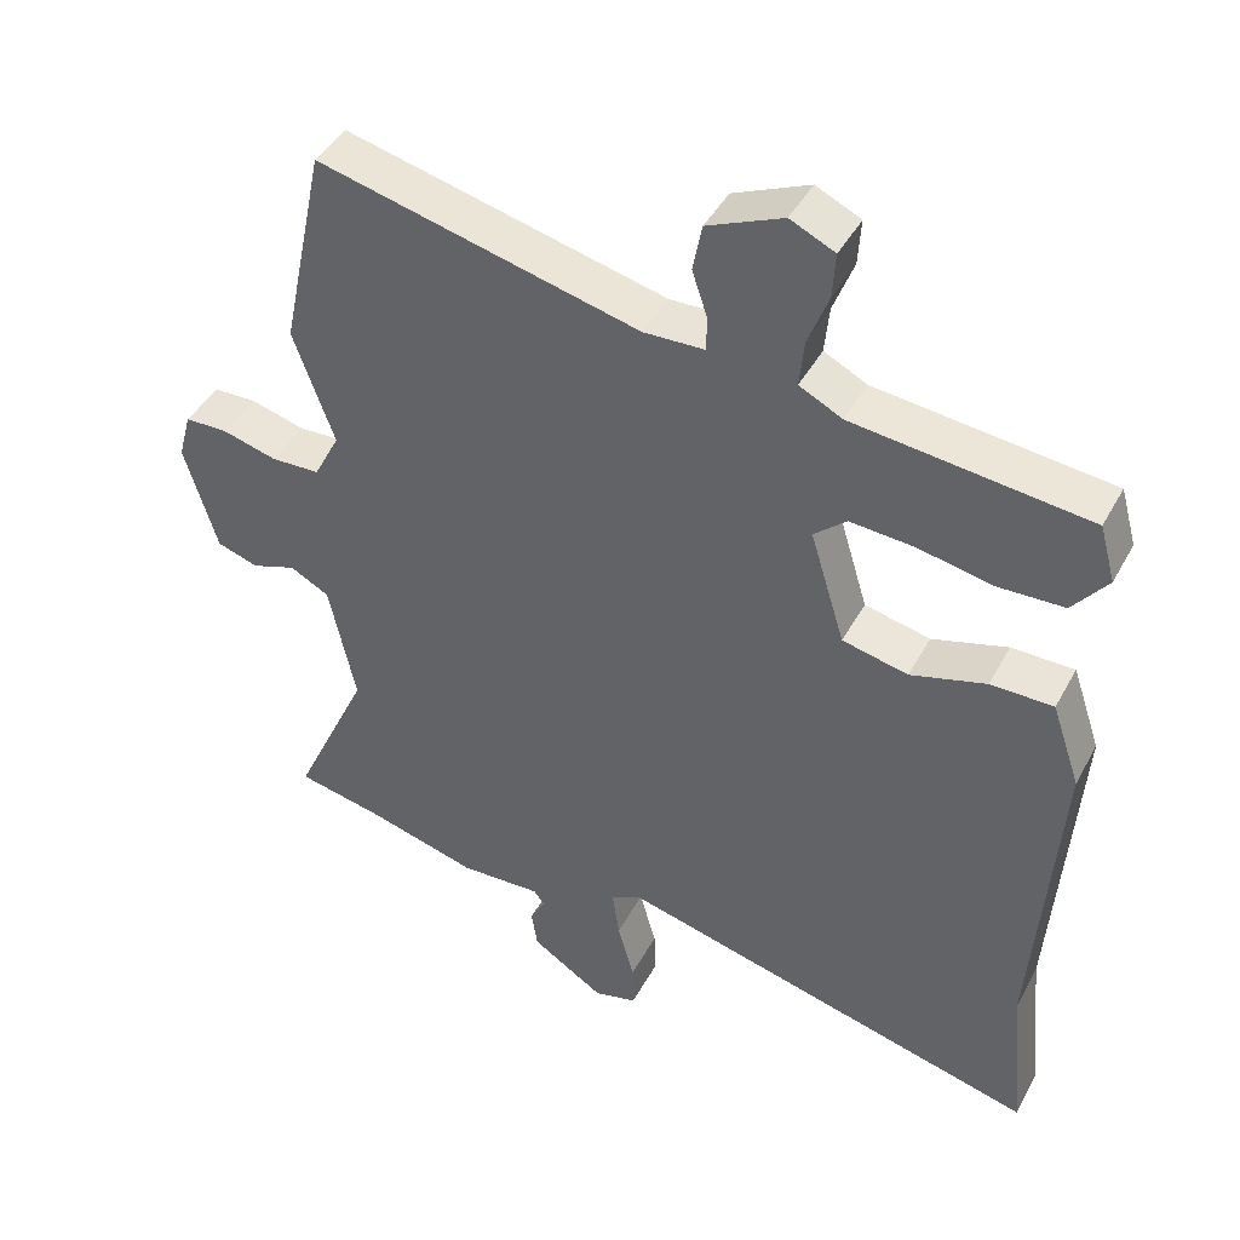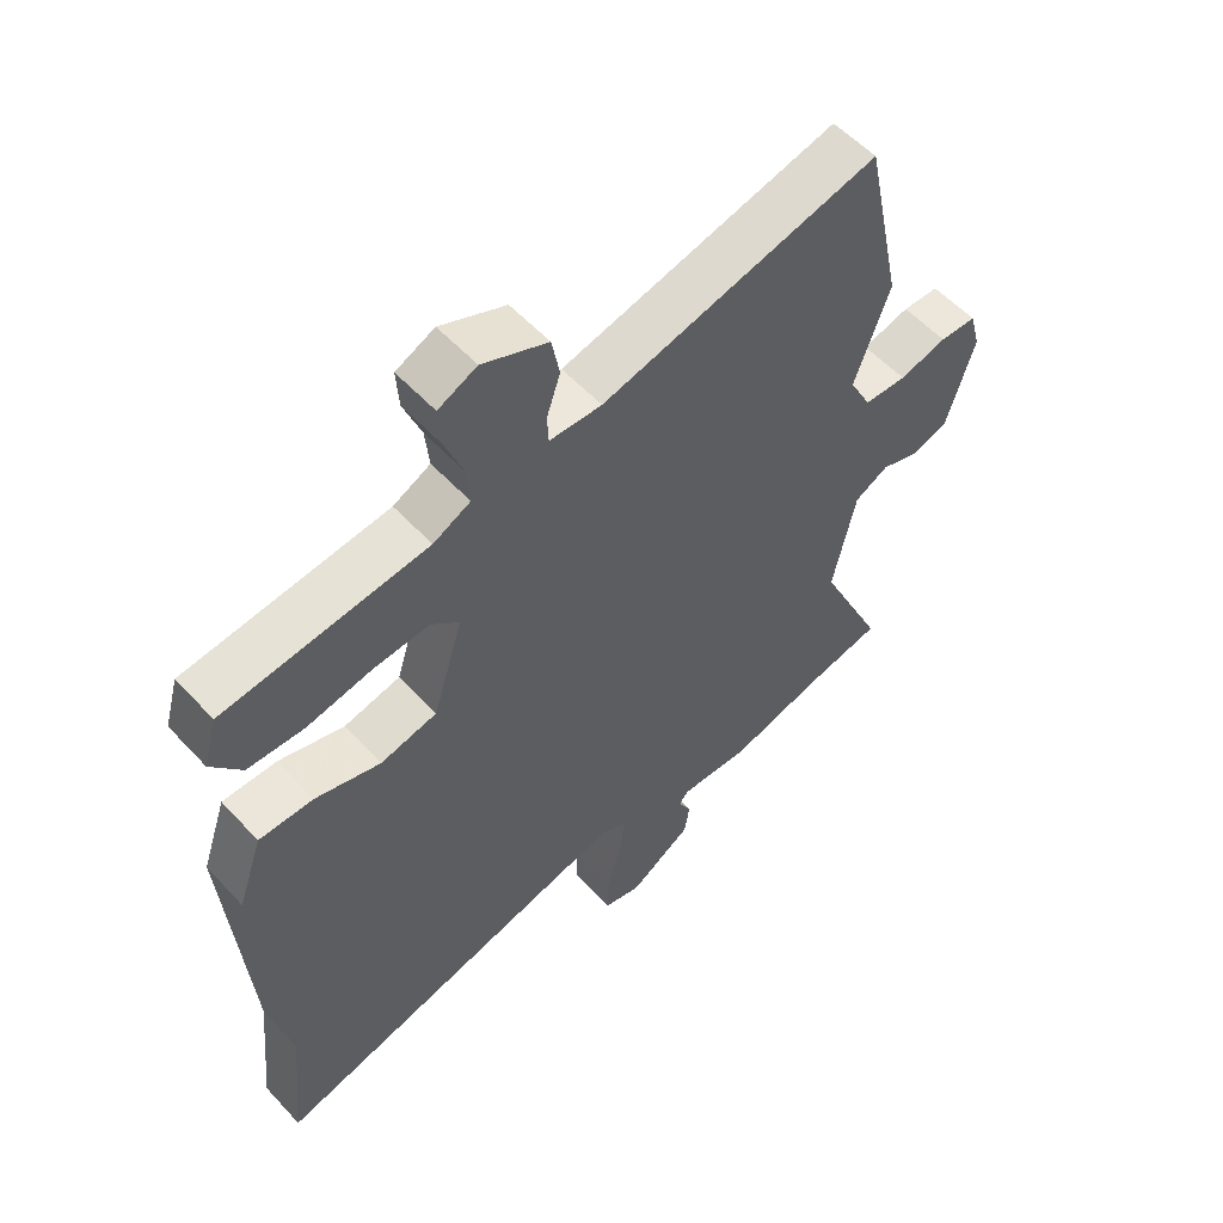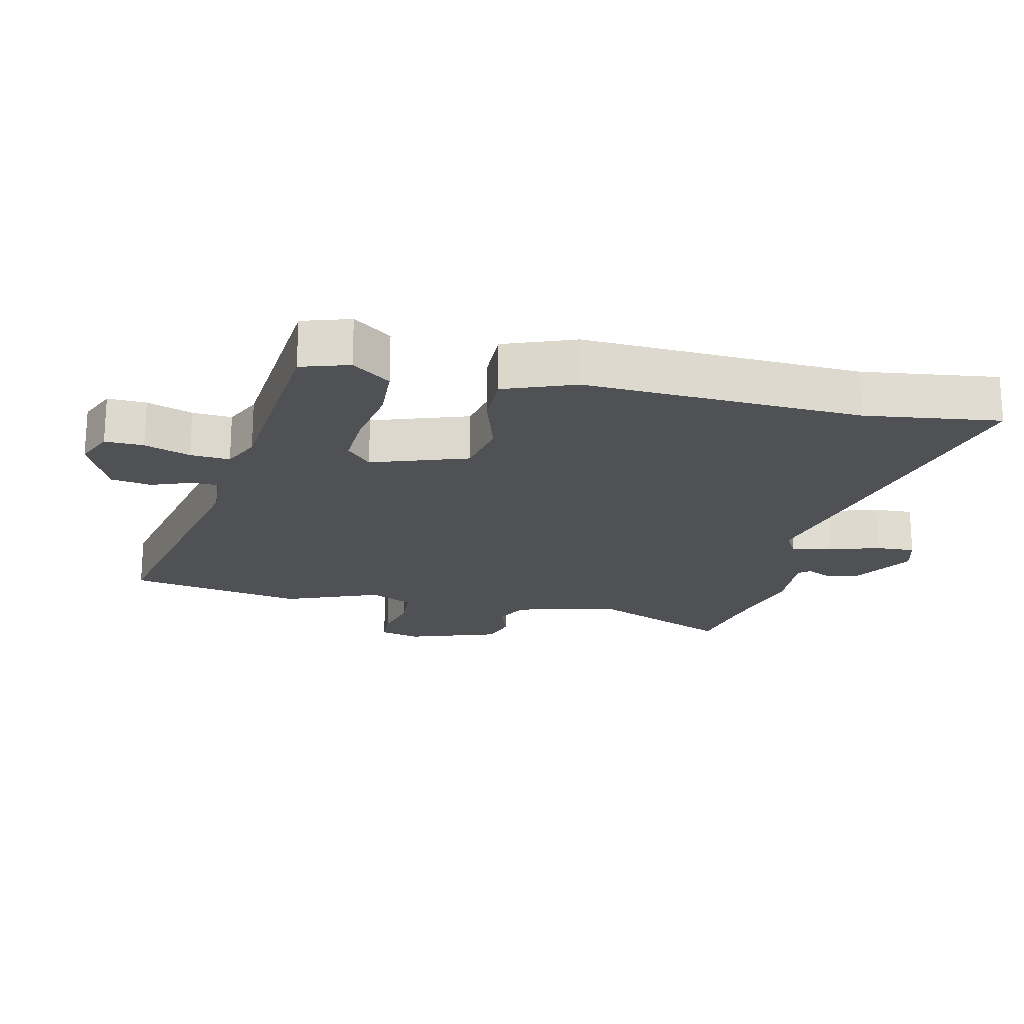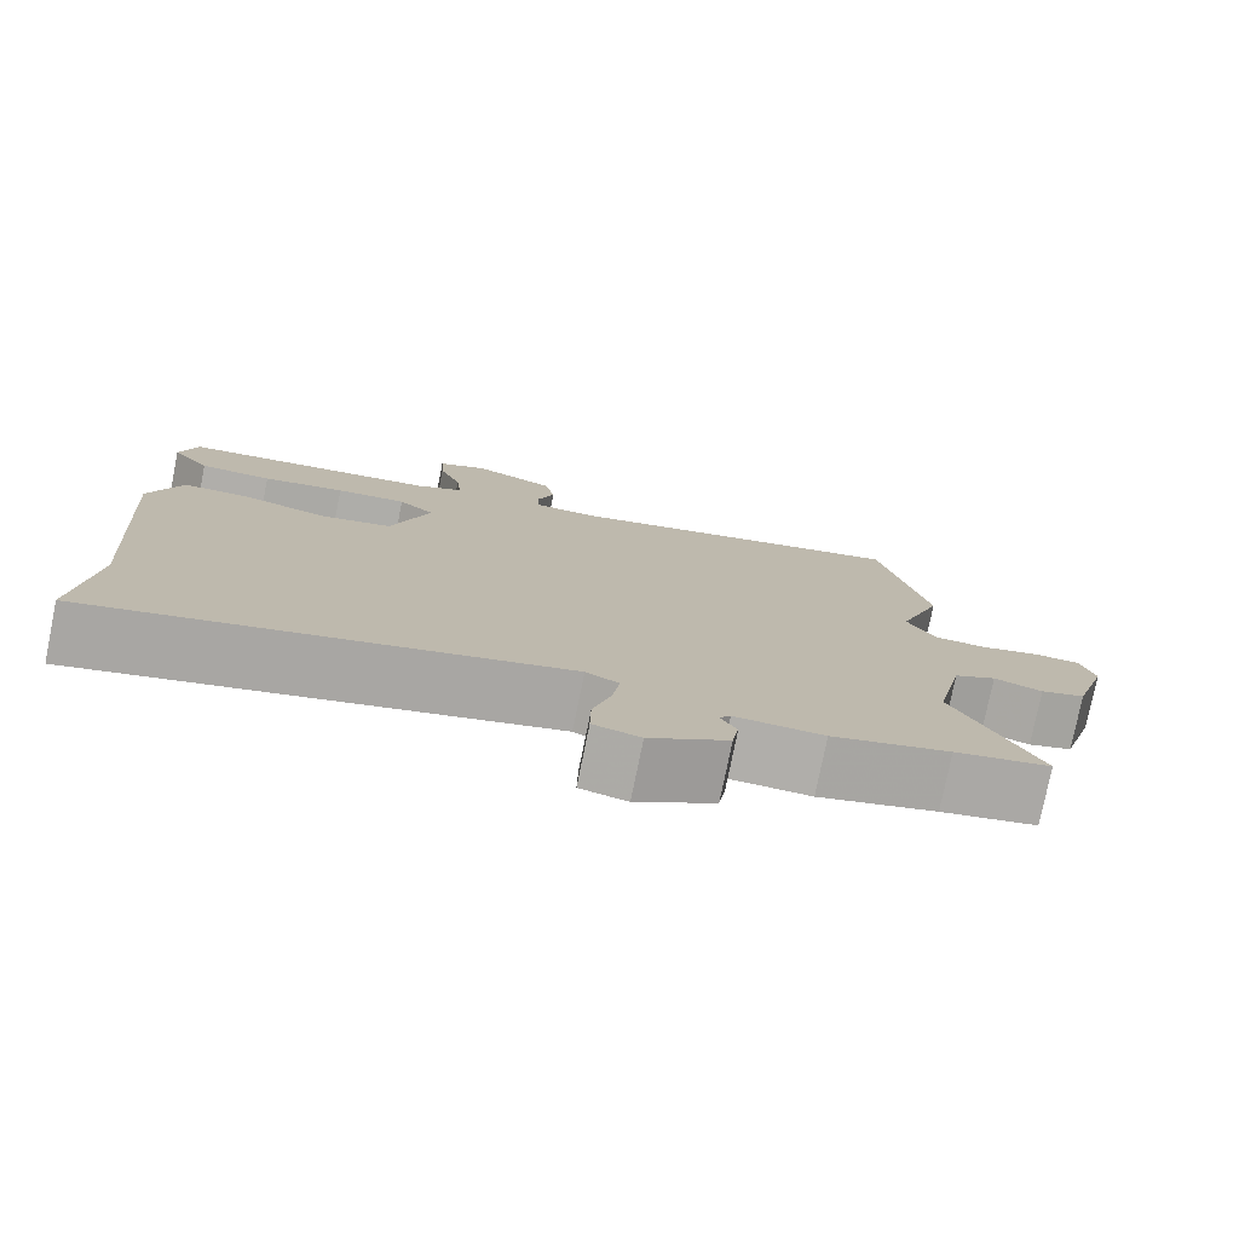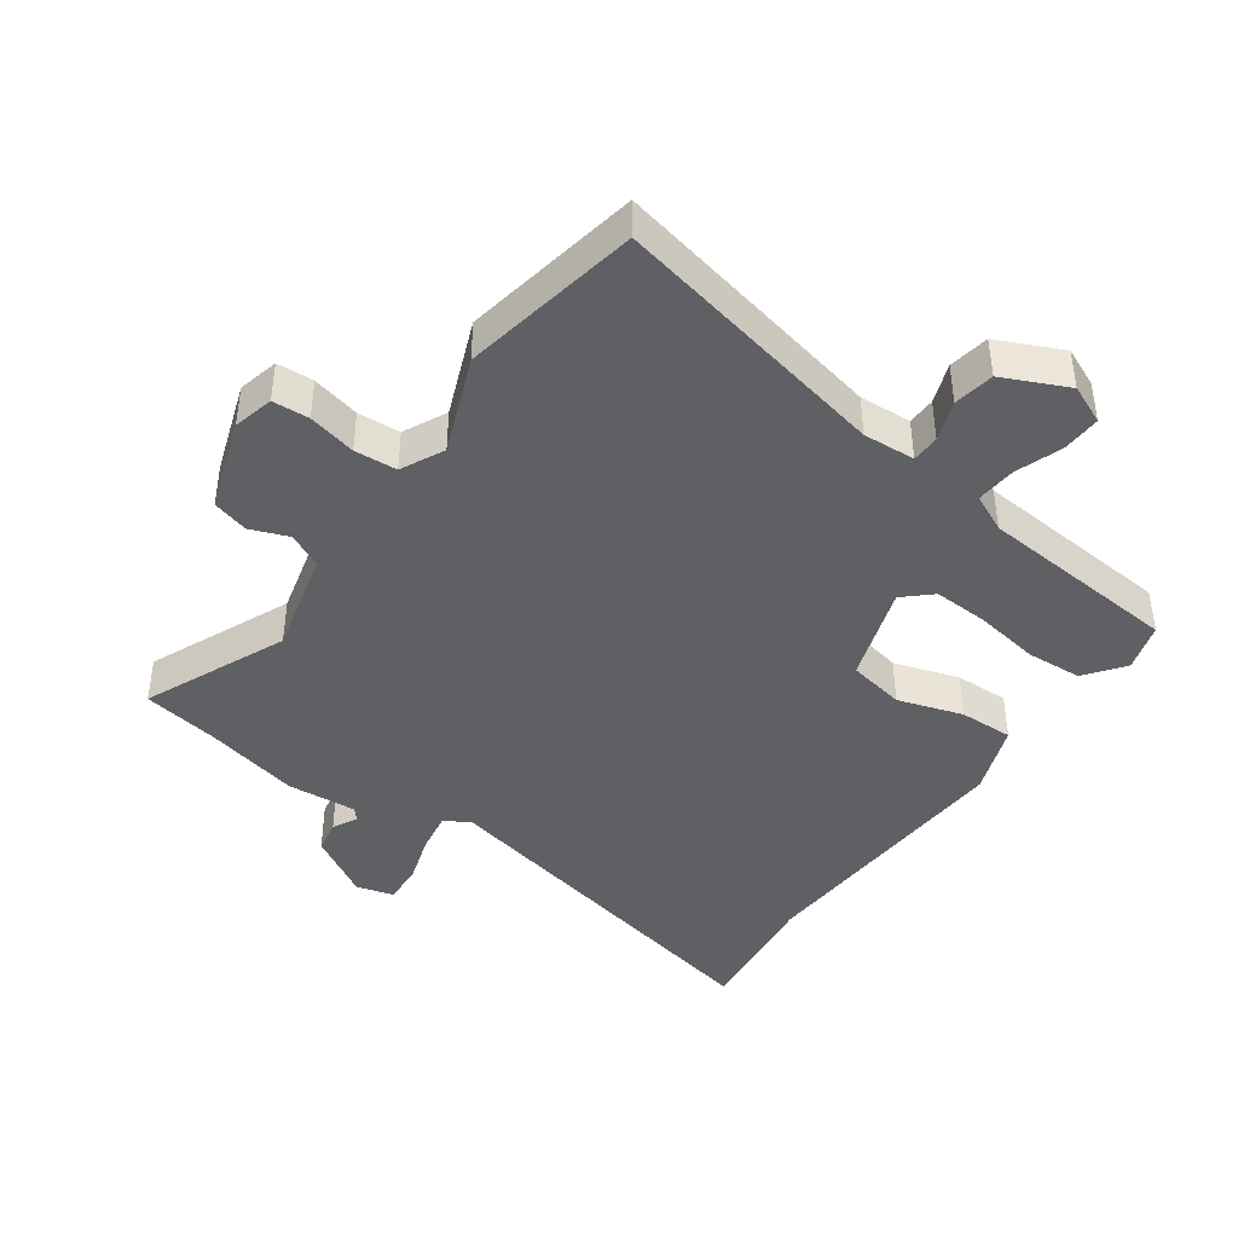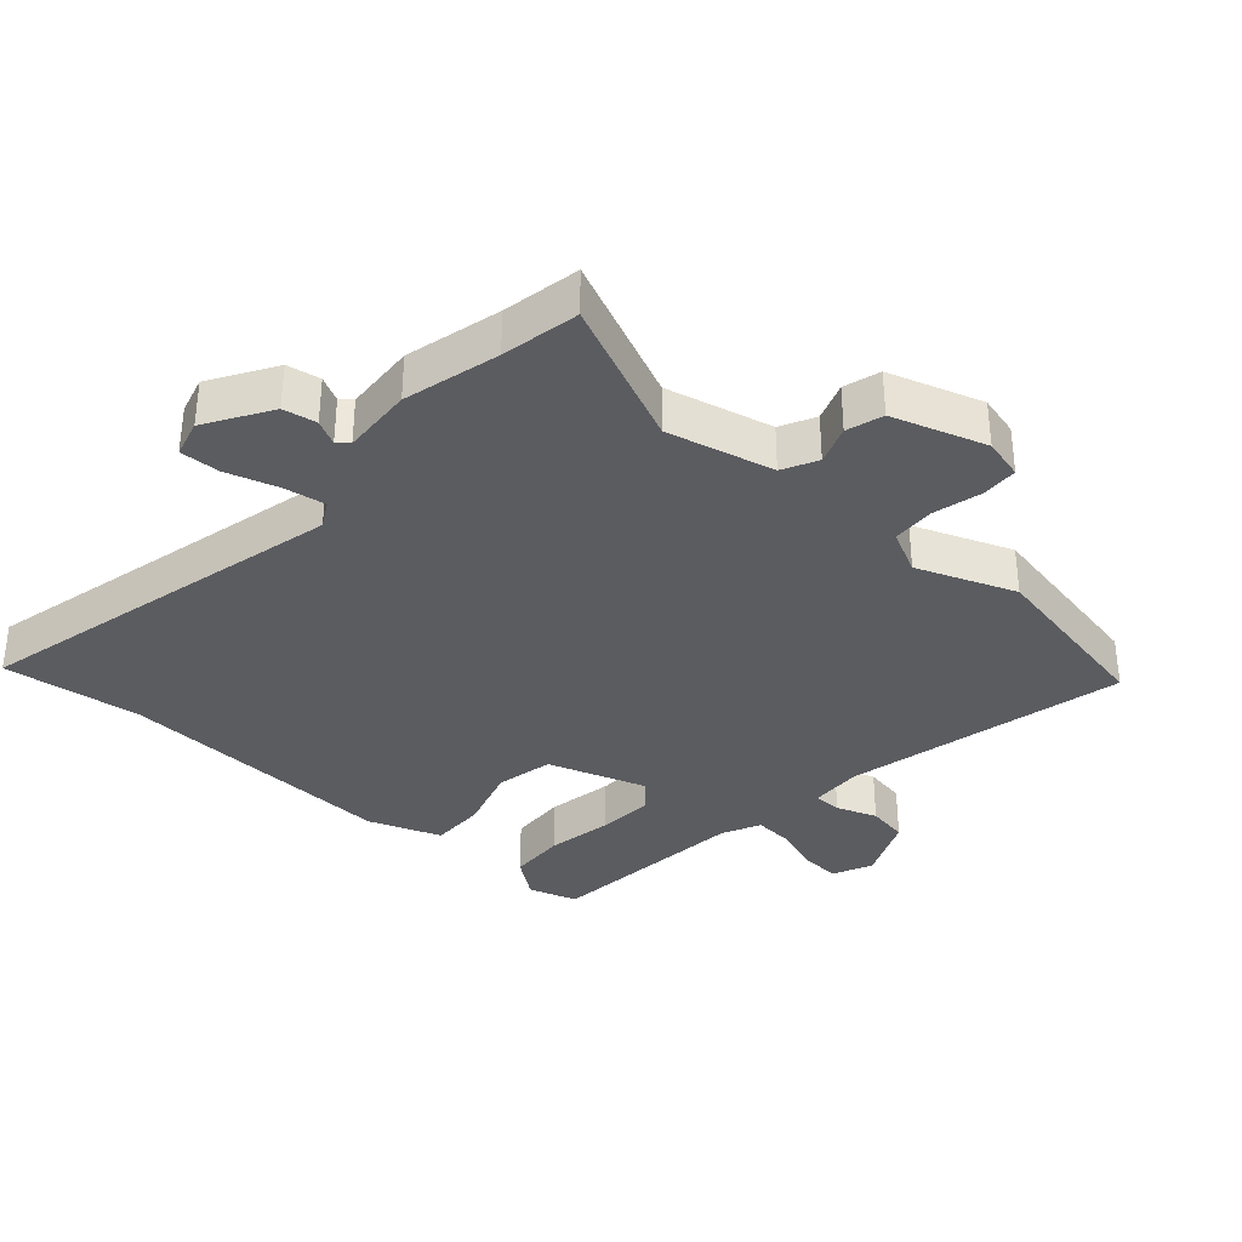
<metadata>
{"format":"obj","ext":"obj","renderer":"f3d","projection":"perspective","resolution":1024,"background":"white","views":[{"elev":42.8,"azim":26.6,"up":"+Z"},{"elev":55.5,"azim":138.2,"up":"+Z"},{"elev":-20.2,"azim":79.0,"up":"+Y"},{"elev":-77.6,"azim":168.5,"up":"+Z"},{"elev":-42.1,"azim":-33.5,"up":"+Y"},{"elev":-34.7,"azim":-130.5,"up":"+Y"}]}
</metadata>
<code>
v 0.508 0.07 0.417
v 0.529 0.07 0.342
v 0.483 0.07 0.284
v 0.396 0.07 0.282
v 0.297 0.07 0.302
v 0.212 0.07 0.309
v 0.169 0.07 0.272
v 0.215 0.07 0.122
v 0.302 0.07 0.102
v 0.402 0.07 0.13
v 0.485 0.07 0.129
v 0.523 0.07 0.018
v 0.491 0.07 -0.41
v 0.512 0.07 -0.62
v -0.053 0.07 -0.473
v -0.093 0.07 -0.494
v -0.084 0.07 -0.558
v -0.062 0.07 -0.636
v -0.061 0.07 -0.697
v -0.118 0.07 -0.711
v -0.214 0.07 -0.649
v -0.222 0.07 -0.598
v -0.202 0.07 -0.561
v -0.216 0.07 -0.543
v -0.324 0.07 -0.547
v -0.468 0.07 -0.507
v -0.585 0.07 -0.482
v -0.484 0.07 -0.266
v -0.519 0.07 -0.104
v -0.571 0.07 -0.076
v -0.63 0.07 -0.096
v -0.685 0.07 -0.078
v -0.728 0.07 0.065
v -0.711 0.07 0.127
v -0.655 0.07 0.128
v -0.582 0.07 0.108
v -0.517 0.07 0.11
v -0.483 0.07 0.175
v -0.537 0.07 0.325
v -0.479 0.07 0.597
v -0.054 0.07 0.491
v 0.026 0.07 0.493
v 0.028 0.07 0.536
v 0.007 0.07 0.598
v 0.019 0.07 0.66
v 0.119 0.07 0.702
v 0.178 0.07 0.674
v 0.174 0.07 0.614
v 0.147 0.07 0.544
v 0.141 0.07 0.483
v 0.198 0.07 0.454
v 0.508 0 0.417
v 0.529 0 0.342
v 0.483 0 0.284
v 0.396 0 0.282
v 0.297 0 0.302
v 0.212 0 0.309
v 0.169 0 0.272
v 0.215 0 0.122
v 0.302 0 0.102
v 0.402 0 0.13
v 0.485 0 0.129
v 0.523 0 0.018
v 0.491 0 -0.41
v 0.512 0 -0.62
v -0.053 0 -0.473
v -0.093 0 -0.494
v -0.084 0 -0.558
v -0.062 0 -0.636
v -0.061 0 -0.697
v -0.118 0 -0.711
v -0.214 0 -0.649
v -0.222 0 -0.598
v -0.202 0 -0.561
v -0.216 0 -0.543
v -0.324 0 -0.547
v -0.468 0 -0.507
v -0.585 0 -0.482
v -0.484 0 -0.266
v -0.519 0 -0.104
v -0.571 0 -0.076
v -0.63 0 -0.096
v -0.685 0 -0.078
v -0.728 0 0.065
v -0.711 0 0.127
v -0.655 0 0.128
v -0.582 0 0.108
v -0.517 0 0.11
v -0.483 0 0.175
v -0.537 0 0.325
v -0.479 0 0.597
v -0.054 0 0.491
v 0.026 0 0.493
v 0.028 0 0.536
v 0.007 0 0.598
v 0.019 0 0.66
v 0.119 0 0.702
v 0.178 0 0.674
v 0.174 0 0.614
v 0.147 0 0.544
v 0.141 0 0.483
v 0.198 0 0.454
f 47 48 49
f 46 47 49
f 45 46 49
f 44 45 49
f 43 44 49
f 42 43 49 50
f 41 42 50 51
f 38 39 40 41
f 37 38 41 51
f 34 35 36
f 33 34 36
f 32 33 36
f 31 32 36
f 30 31 36
f 29 30 36 37
f 28 29 37 51
f 26 27 28 51
f 24 25 26 51
f 21 22 23
f 20 21 23
f 19 20 23
f 18 19 23
f 17 18 23
f 16 17 23 24
f 15 16 24 51
f 13 14 15
f 12 13 15
f 11 12 15
f 10 11 15
f 9 10 15
f 8 9 15
f 7 8 15
f 3 4 5
f 2 3 5
f 1 2 5
f 51 1 5
f 51 5 6
f 7 15 51
f 6 7 51
f 100 99 98
f 100 98 97
f 100 97 96
f 100 96 95
f 100 95 94
f 101 100 94 93
f 102 101 93 92
f 92 91 90 89
f 102 92 89 88
f 87 86 85
f 87 85 84
f 87 84 83
f 87 83 82
f 87 82 81
f 88 87 81 80
f 102 88 80 79
f 102 79 78 77
f 102 77 76 75
f 74 73 72
f 74 72 71
f 74 71 70
f 74 70 69
f 74 69 68
f 75 74 68 67
f 102 75 67 66
f 66 65 64
f 66 64 63
f 66 63 62
f 66 62 61
f 66 61 60
f 66 60 59
f 66 59 58
f 56 55 54
f 56 54 53
f 56 53 52
f 56 52 102
f 57 56 102
f 102 66 58
f 102 58 57
f 1 52 53 2
f 2 53 54 3
f 3 54 55 4
f 4 55 56 5
f 5 56 57 6
f 6 57 58 7
f 7 58 59 8
f 8 59 60 9
f 9 60 61 10
f 10 61 62 11
f 11 62 63 12
f 12 63 64 13
f 13 64 65 14
f 14 65 66 15
f 15 66 67 16
f 16 67 68 17
f 17 68 69 18
f 18 69 70 19
f 19 70 71 20
f 20 71 72 21
f 21 72 73 22
f 22 73 74 23
f 23 74 75 24
f 24 75 76 25
f 25 76 77 26
f 26 77 78 27
f 27 78 79 28
f 28 79 80 29
f 29 80 81 30
f 30 81 82 31
f 31 82 83 32
f 32 83 84 33
f 33 84 85 34
f 34 85 86 35
f 35 86 87 36
f 36 87 88 37
f 37 88 89 38
f 38 89 90 39
f 39 90 91 40
f 40 91 92 41
f 41 92 93 42
f 42 93 94 43
f 43 94 95 44
f 44 95 96 45
f 45 96 97 46
f 46 97 98 47
f 47 98 99 48
f 48 99 100 49
f 49 100 101 50
f 50 101 102 51
f 51 102 52 1

</code>
